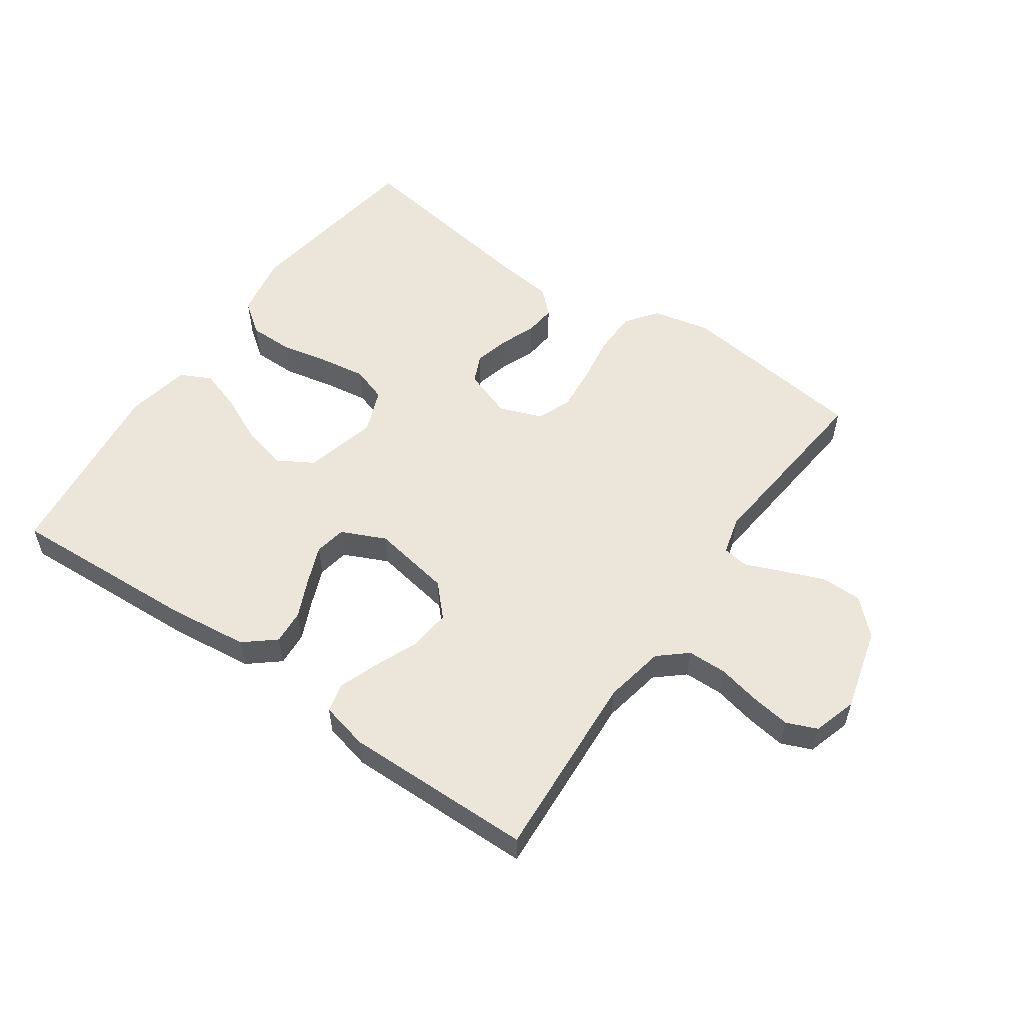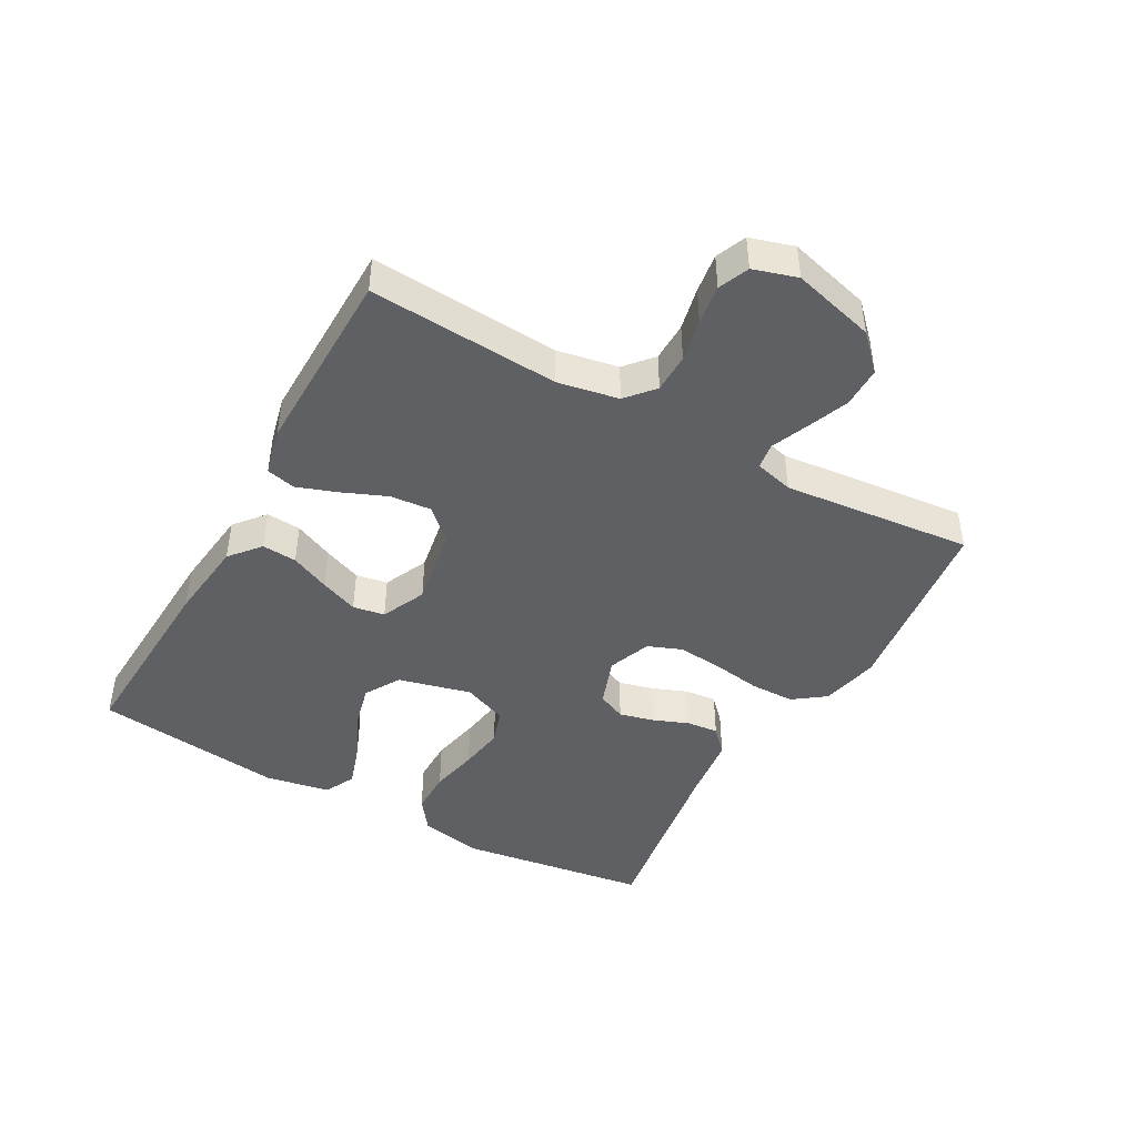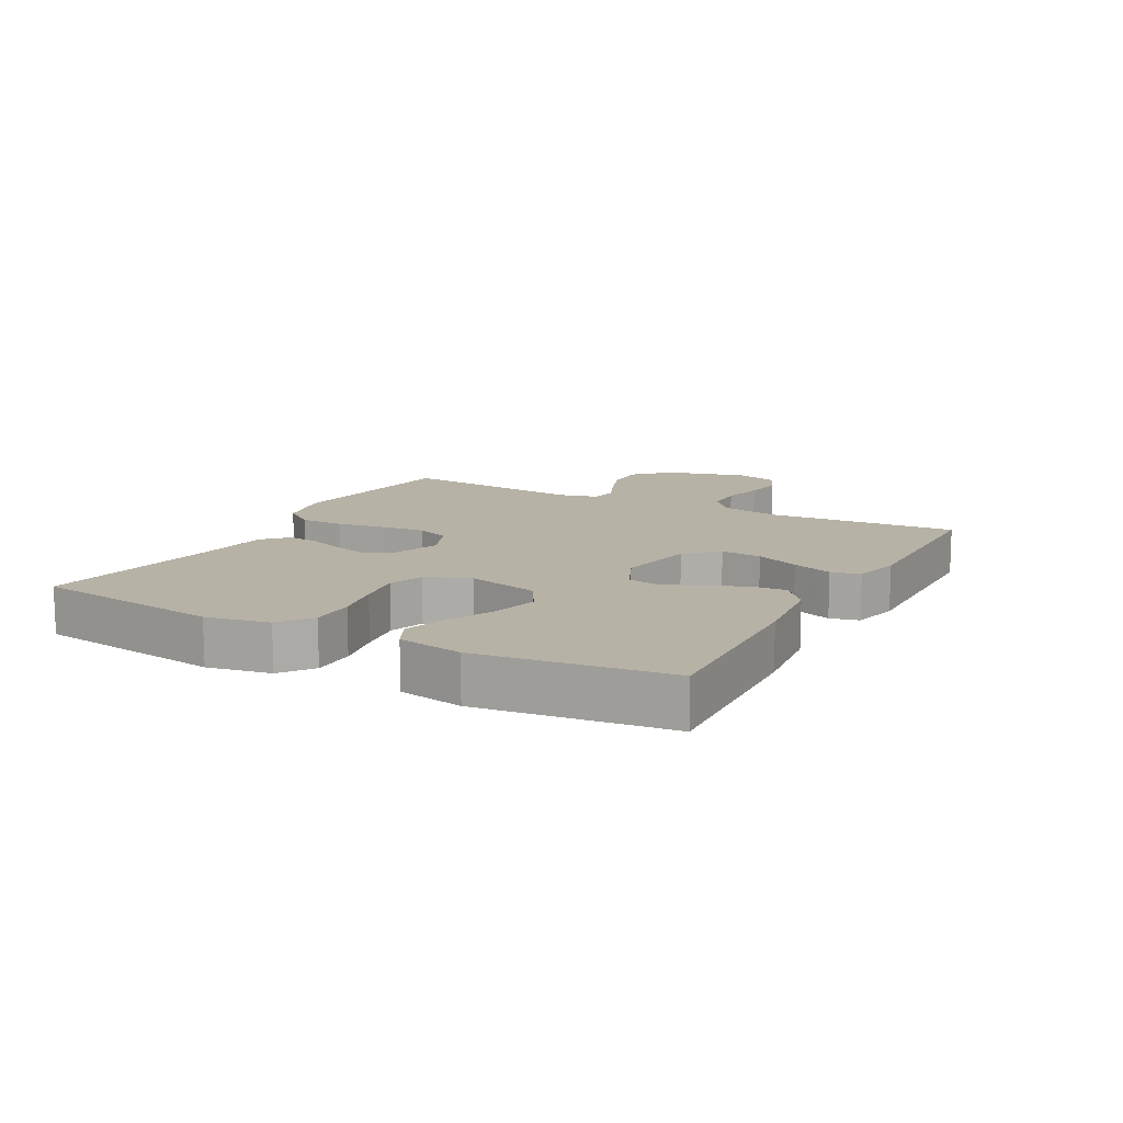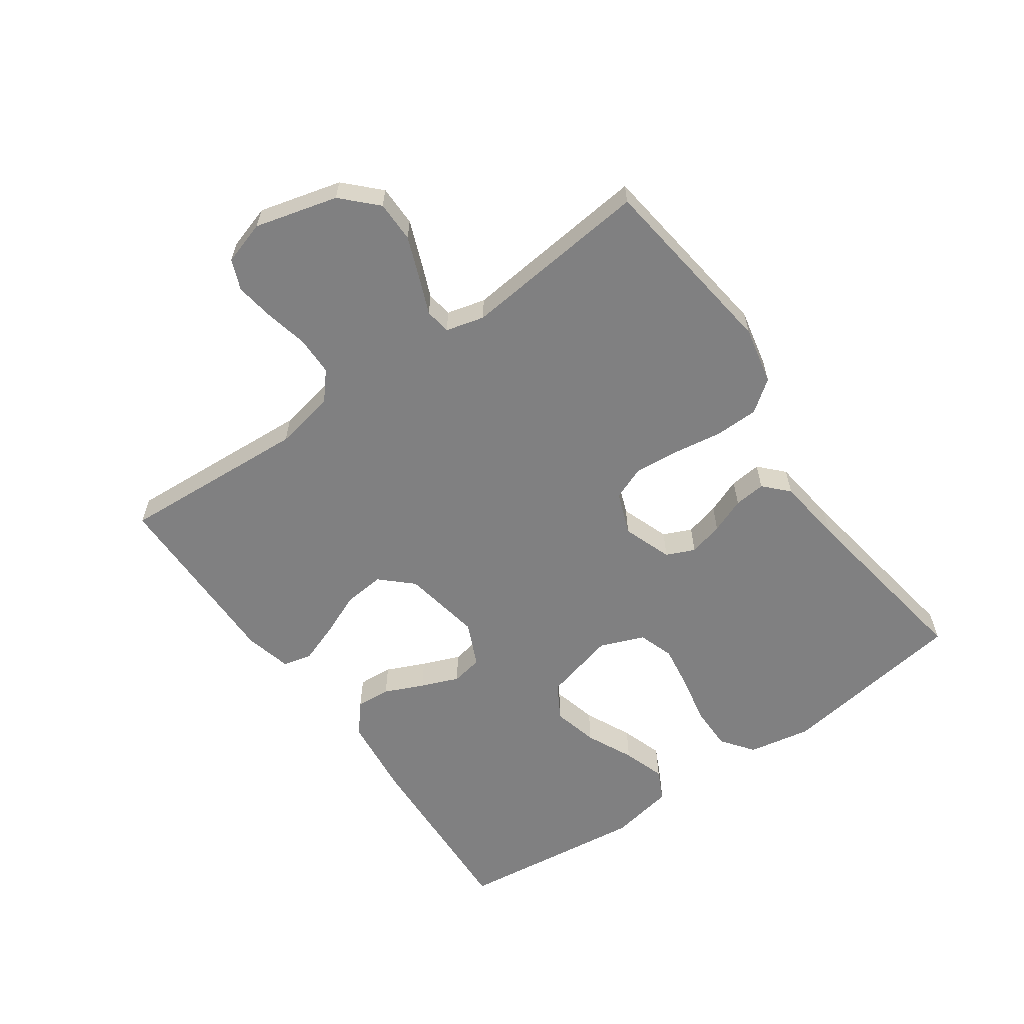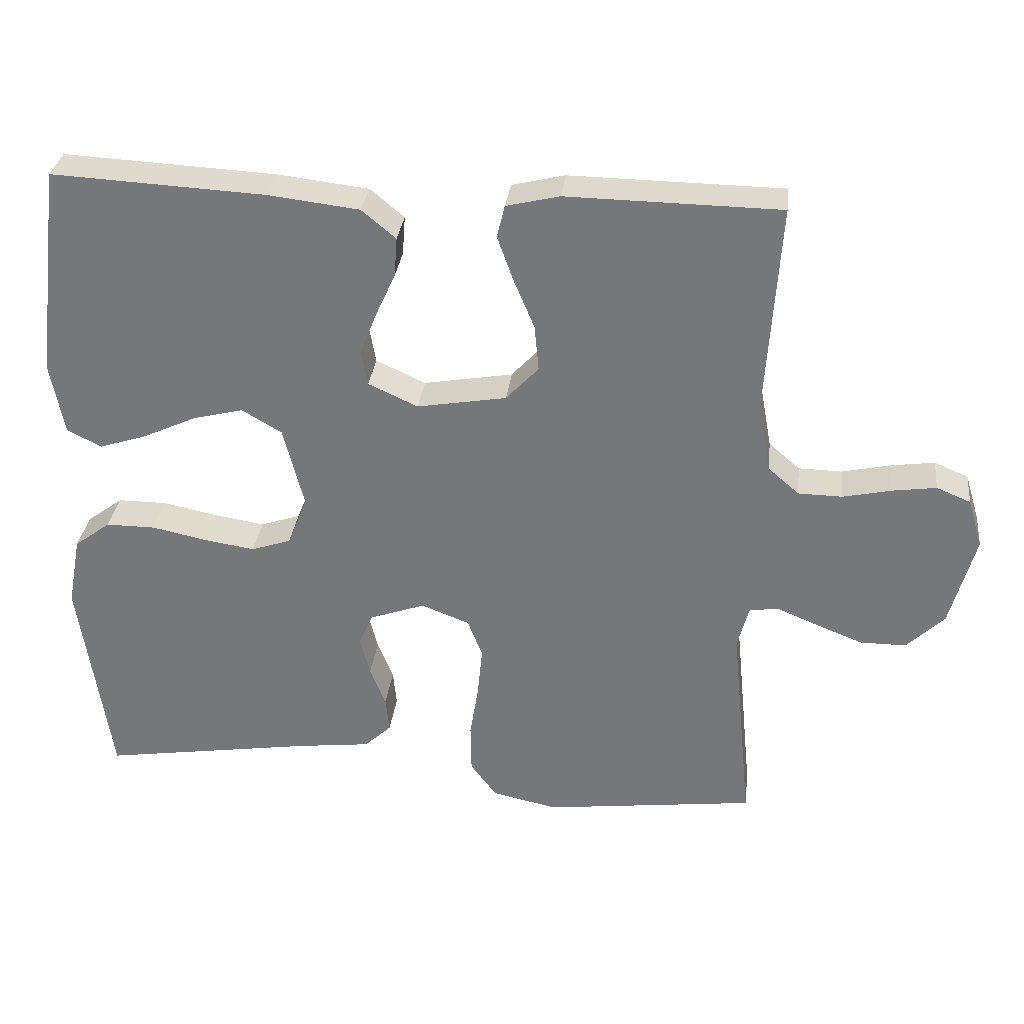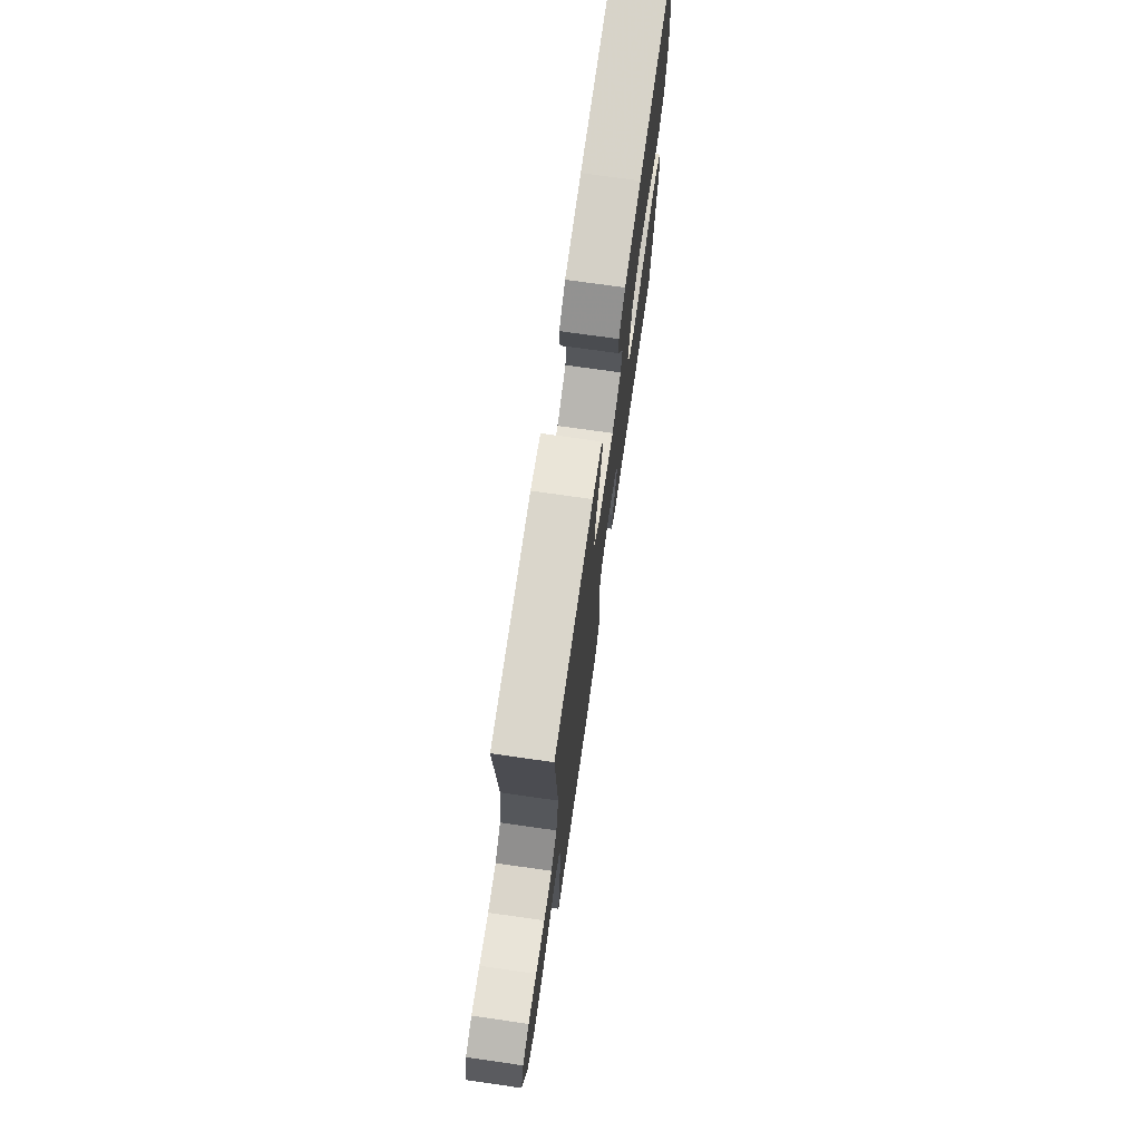
<metadata>
{"format":"obj","ext":"obj","renderer":"f3d","projection":"perspective","resolution":1024,"background":"white","views":[{"elev":55.1,"azim":34.9,"up":"+Y"},{"elev":-44.4,"azim":60.8,"up":"+Y"},{"elev":12.4,"azim":-61.6,"up":"+Y"},{"elev":-60.2,"azim":125.3,"up":"+Y"},{"elev":31.9,"azim":6.8,"up":"+Z"},{"elev":73.3,"azim":98.1,"up":"+Z"}]}
</metadata>
<code>
v -0.5 0.07 -0.5
v -0.543 0.07 -0.2
v -0.524 0.07 -0.1
v -0.473 0.07 -0.062
v -0.403 0.07 -0.062
v -0.326 0.07 -0.078
v -0.254 0.07 -0.089
v -0.198 0.07 -0.07
v -0.17 0.07 0
v -0.199 0.07 0.115
v -0.255 0.07 0.148
v -0.327 0.07 0.13
v -0.402 0.07 0.095
v -0.469 0.07 0.073
v -0.518 0.07 0.097
v -0.537 0.07 0.2
v -0.5 0.07 0.5
v -0.2 0.07 0.485
v -0.071 0.07 0.47
v -0.023 0.07 0.43
v -0.027 0.07 0.375
v -0.055 0.07 0.313
v -0.079 0.07 0.253
v -0.07 0.07 0.203
v 0 0.07 0.171
v 0.126 0.07 0.193
v 0.172 0.07 0.242
v 0.166 0.07 0.307
v 0.137 0.07 0.376
v 0.114 0.07 0.44
v 0.125 0.07 0.486
v 0.2 0.07 0.504
v 0.5 0.07 0.5
v 0.481 0.07 0.2
v 0.499 0.07 0.104
v 0.543 0.07 0.066
v 0.605 0.07 0.065
v 0.673 0.07 0.08
v 0.735 0.07 0.089
v 0.783 0.07 0.069
v 0.804 0.07 0
v 0.769 0.07 -0.131
v 0.716 0.07 -0.183
v 0.651 0.07 -0.183
v 0.585 0.07 -0.157
v 0.527 0.07 -0.133
v 0.486 0.07 -0.139
v 0.47 0.07 -0.2
v 0.5 0.07 -0.5
v 0.2 0.07 -0.538
v 0.108 0.07 -0.518
v 0.071 0.07 -0.468
v 0.07 0.07 -0.398
v 0.082 0.07 -0.322
v 0.089 0.07 -0.25
v 0.068 0.07 -0.196
v 0 0.07 -0.17
v -0.078 0.07 -0.198
v -0.098 0.07 -0.243
v -0.084 0.07 -0.298
v -0.062 0.07 -0.354
v -0.057 0.07 -0.404
v -0.095 0.07 -0.44
v -0.2 0.07 -0.453
v -0.5 0 -0.5
v -0.543 0 -0.2
v -0.524 0 -0.1
v -0.473 0 -0.062
v -0.403 0 -0.062
v -0.326 0 -0.078
v -0.254 0 -0.089
v -0.198 0 -0.07
v -0.17 0 0
v -0.199 0 0.115
v -0.255 0 0.148
v -0.327 0 0.13
v -0.402 0 0.095
v -0.469 0 0.073
v -0.518 0 0.097
v -0.537 0 0.2
v -0.5 0 0.5
v -0.2 0 0.485
v -0.071 0 0.47
v -0.023 0 0.43
v -0.027 0 0.375
v -0.055 0 0.313
v -0.079 0 0.253
v -0.07 0 0.203
v 0 0 0.171
v 0.126 0 0.193
v 0.172 0 0.242
v 0.166 0 0.307
v 0.137 0 0.376
v 0.114 0 0.44
v 0.125 0 0.486
v 0.2 0 0.504
v 0.5 0 0.5
v 0.481 0 0.2
v 0.499 0 0.104
v 0.543 0 0.066
v 0.605 0 0.065
v 0.673 0 0.08
v 0.735 0 0.089
v 0.783 0 0.069
v 0.804 0 0
v 0.769 0 -0.131
v 0.716 0 -0.183
v 0.651 0 -0.183
v 0.585 0 -0.157
v 0.527 0 -0.133
v 0.486 0 -0.139
v 0.47 0 -0.2
v 0.5 0 -0.5
v 0.2 0 -0.538
v 0.108 0 -0.518
v 0.071 0 -0.468
v 0.07 0 -0.398
v 0.082 0 -0.322
v 0.089 0 -0.25
v 0.068 0 -0.196
v 0 0 -0.17
v -0.078 0 -0.198
v -0.098 0 -0.243
v -0.084 0 -0.298
v -0.062 0 -0.354
v -0.057 0 -0.404
v -0.095 0 -0.44
v -0.2 0 -0.453
f 62 63 64
f 61 62 64
f 60 61 64
f 4 5 6
f 3 4 6
f 2 3 6
f 1 2 6
f 64 1 6
f 60 64 6
f 59 60 6
f 58 59 6 7
f 57 58 7 8
f 56 57 8 9
f 52 53 54
f 51 52 54
f 50 51 54
f 49 50 54
f 48 49 54
f 47 48 54 55
f 44 45 46
f 43 44 46
f 42 43 46
f 41 42 46
f 40 41 46
f 39 40 46
f 38 39 46
f 37 38 46
f 36 37 46 47
f 47 55 56
f 36 47 56
f 35 36 56
f 32 33 34
f 31 32 34
f 30 31 34
f 29 30 34
f 28 29 34
f 27 28 34 35
f 20 21 22
f 19 20 22
f 18 19 22
f 17 18 22
f 16 17 22
f 15 16 22
f 14 15 22
f 13 14 22
f 12 13 22
f 11 12 22 23
f 10 11 23 24
f 10 24 25
f 9 10 25
f 56 9 25
f 26 27 35 56
f 25 26 56
f 128 127 126
f 128 126 125
f 128 125 124
f 70 69 68
f 70 68 67
f 70 67 66
f 70 66 65
f 70 65 128
f 70 128 124
f 70 124 123
f 71 70 123 122
f 72 71 122 121
f 73 72 121 120
f 118 117 116
f 118 116 115
f 118 115 114
f 118 114 113
f 118 113 112
f 119 118 112 111
f 110 109 108
f 110 108 107
f 110 107 106
f 110 106 105
f 110 105 104
f 110 104 103
f 110 103 102
f 110 102 101
f 111 110 101 100
f 120 119 111
f 120 111 100
f 120 100 99
f 98 97 96
f 98 96 95
f 98 95 94
f 98 94 93
f 98 93 92
f 99 98 92 91
f 86 85 84
f 86 84 83
f 86 83 82
f 86 82 81
f 86 81 80
f 86 80 79
f 86 79 78
f 86 78 77
f 86 77 76
f 87 86 76 75
f 88 87 75 74
f 89 88 74
f 89 74 73
f 89 73 120
f 120 99 91 90
f 120 90 89
f 1 65 66 2
f 2 66 67 3
f 3 67 68 4
f 4 68 69 5
f 5 69 70 6
f 6 70 71 7
f 7 71 72 8
f 8 72 73 9
f 9 73 74 10
f 10 74 75 11
f 11 75 76 12
f 12 76 77 13
f 13 77 78 14
f 14 78 79 15
f 15 79 80 16
f 16 80 81 17
f 17 81 82 18
f 18 82 83 19
f 19 83 84 20
f 20 84 85 21
f 21 85 86 22
f 22 86 87 23
f 23 87 88 24
f 24 88 89 25
f 25 89 90 26
f 26 90 91 27
f 27 91 92 28
f 28 92 93 29
f 29 93 94 30
f 30 94 95 31
f 31 95 96 32
f 32 96 97 33
f 33 97 98 34
f 34 98 99 35
f 35 99 100 36
f 36 100 101 37
f 37 101 102 38
f 38 102 103 39
f 39 103 104 40
f 40 104 105 41
f 41 105 106 42
f 42 106 107 43
f 43 107 108 44
f 44 108 109 45
f 45 109 110 46
f 46 110 111 47
f 47 111 112 48
f 48 112 113 49
f 49 113 114 50
f 50 114 115 51
f 51 115 116 52
f 52 116 117 53
f 53 117 118 54
f 54 118 119 55
f 55 119 120 56
f 56 120 121 57
f 57 121 122 58
f 58 122 123 59
f 59 123 124 60
f 60 124 125 61
f 61 125 126 62
f 62 126 127 63
f 63 127 128 64
f 64 128 65 1

</code>
